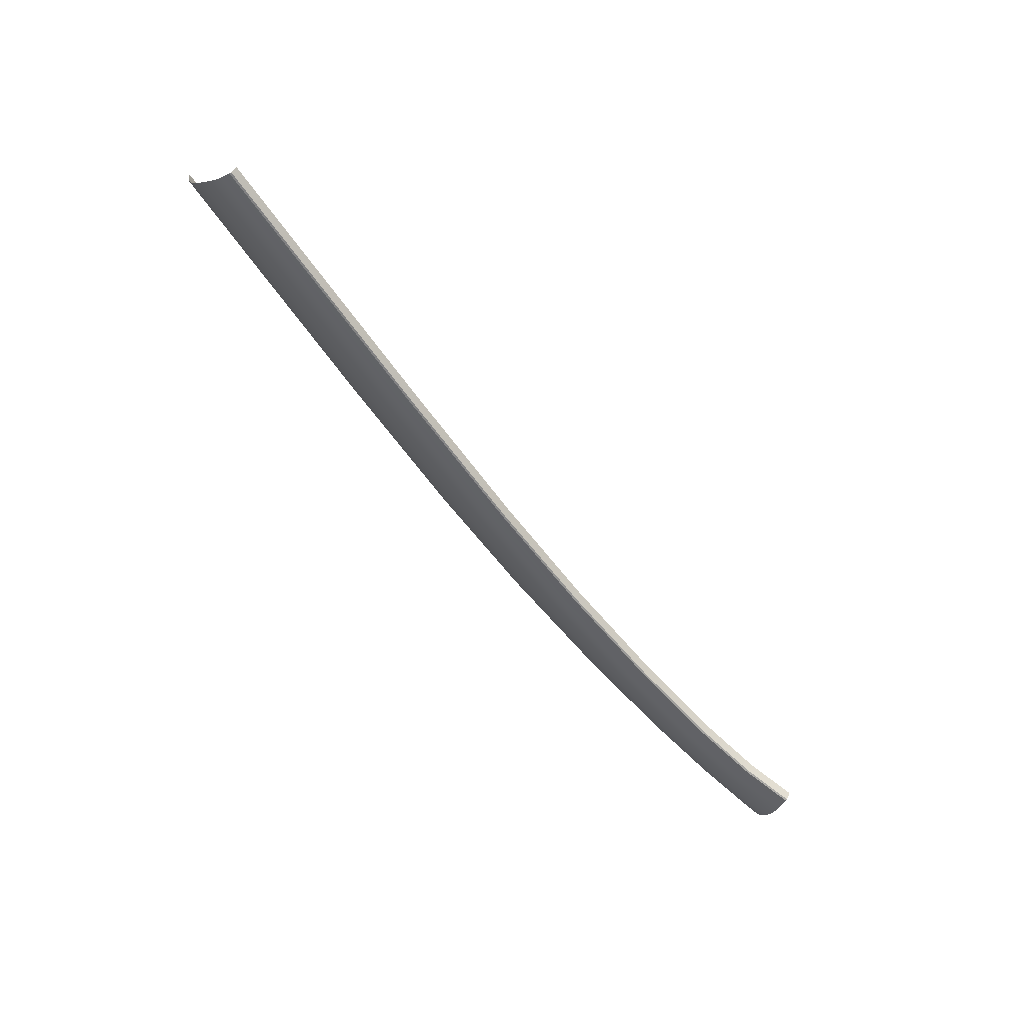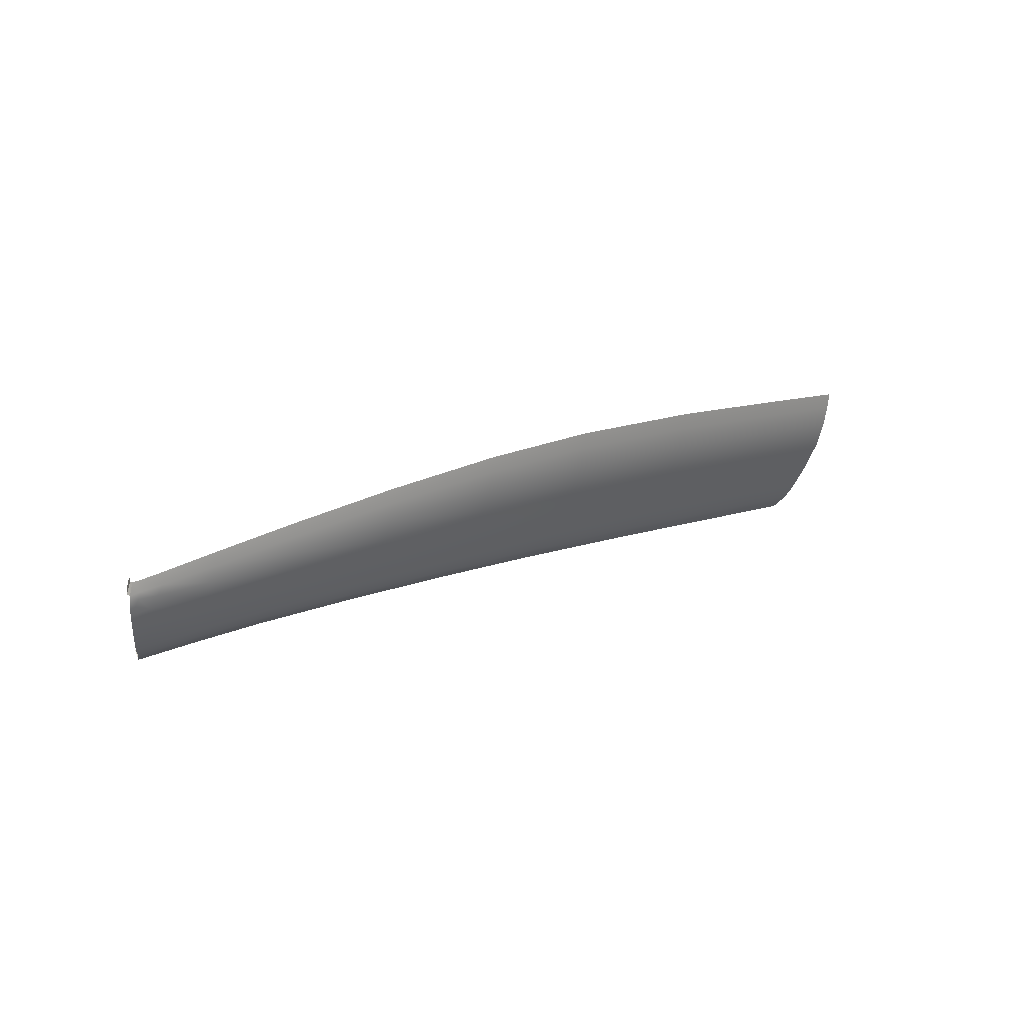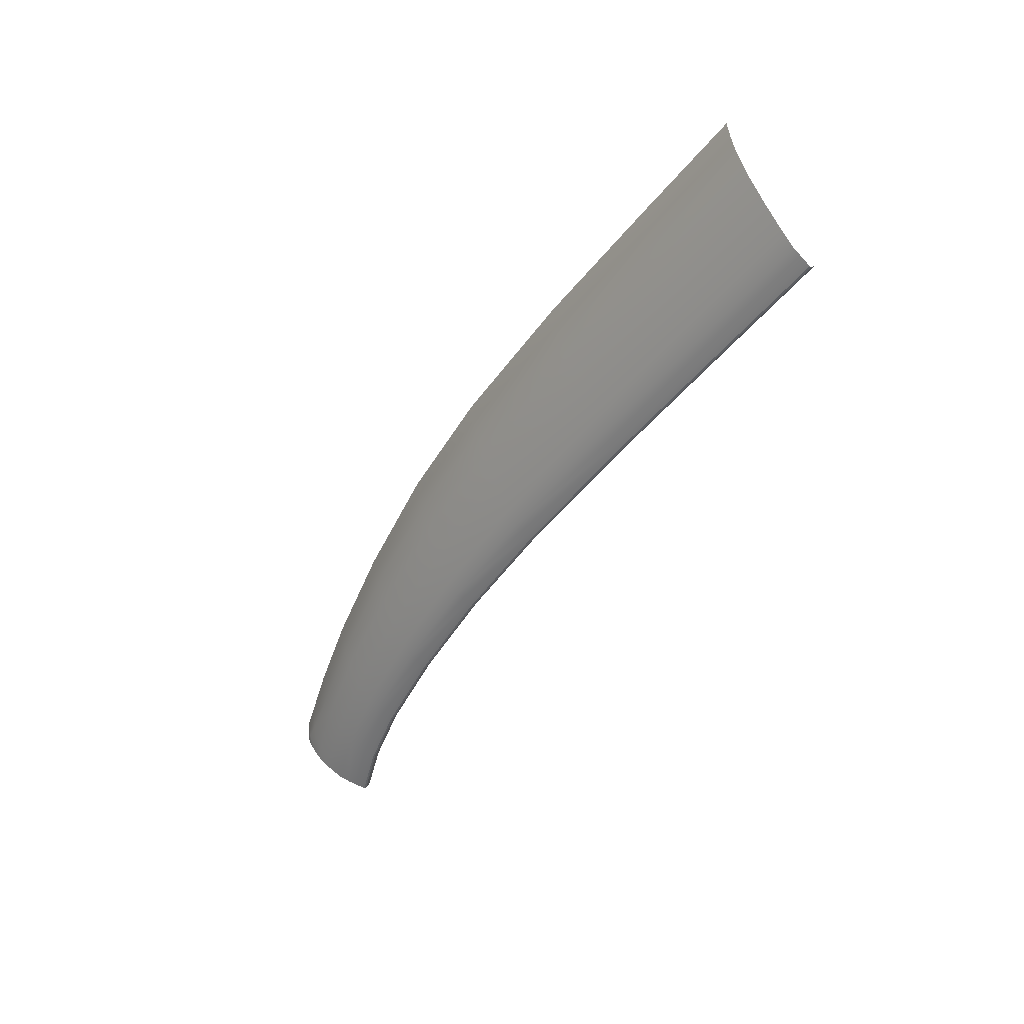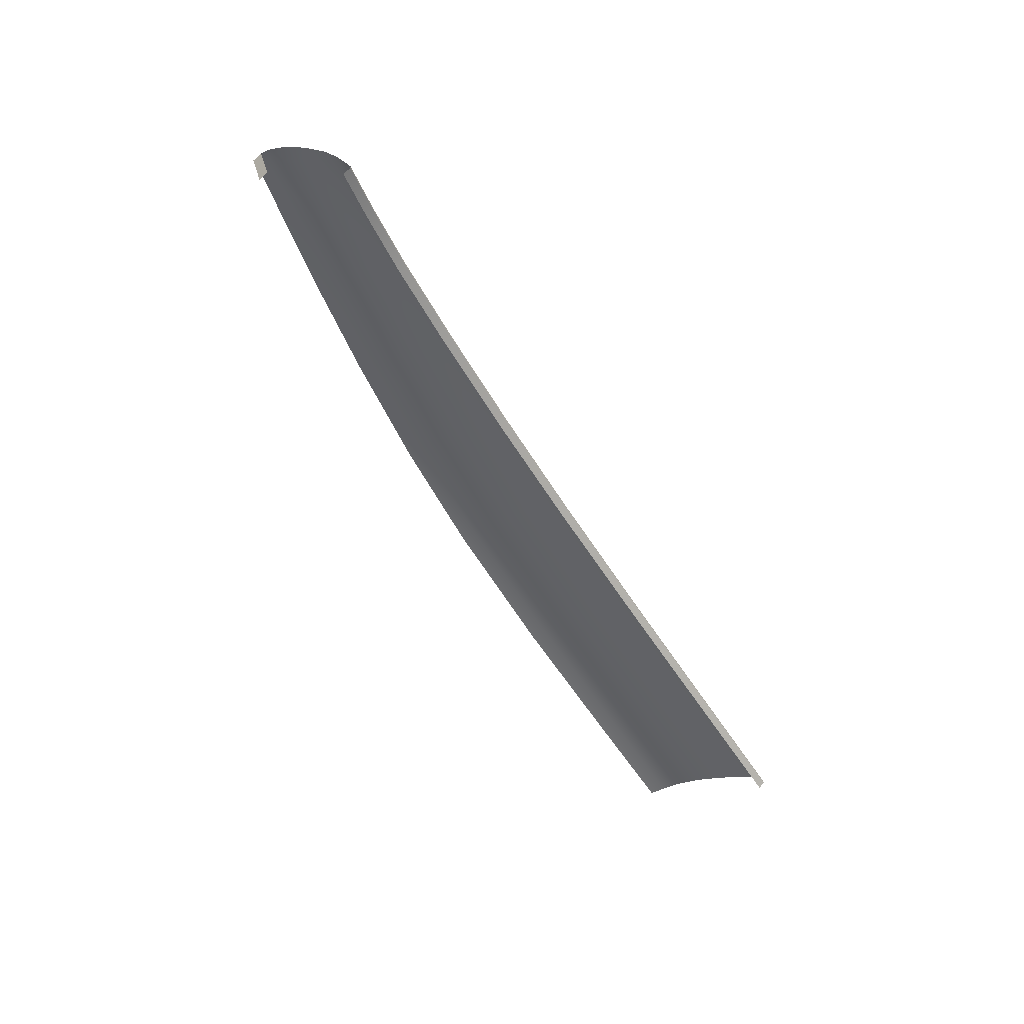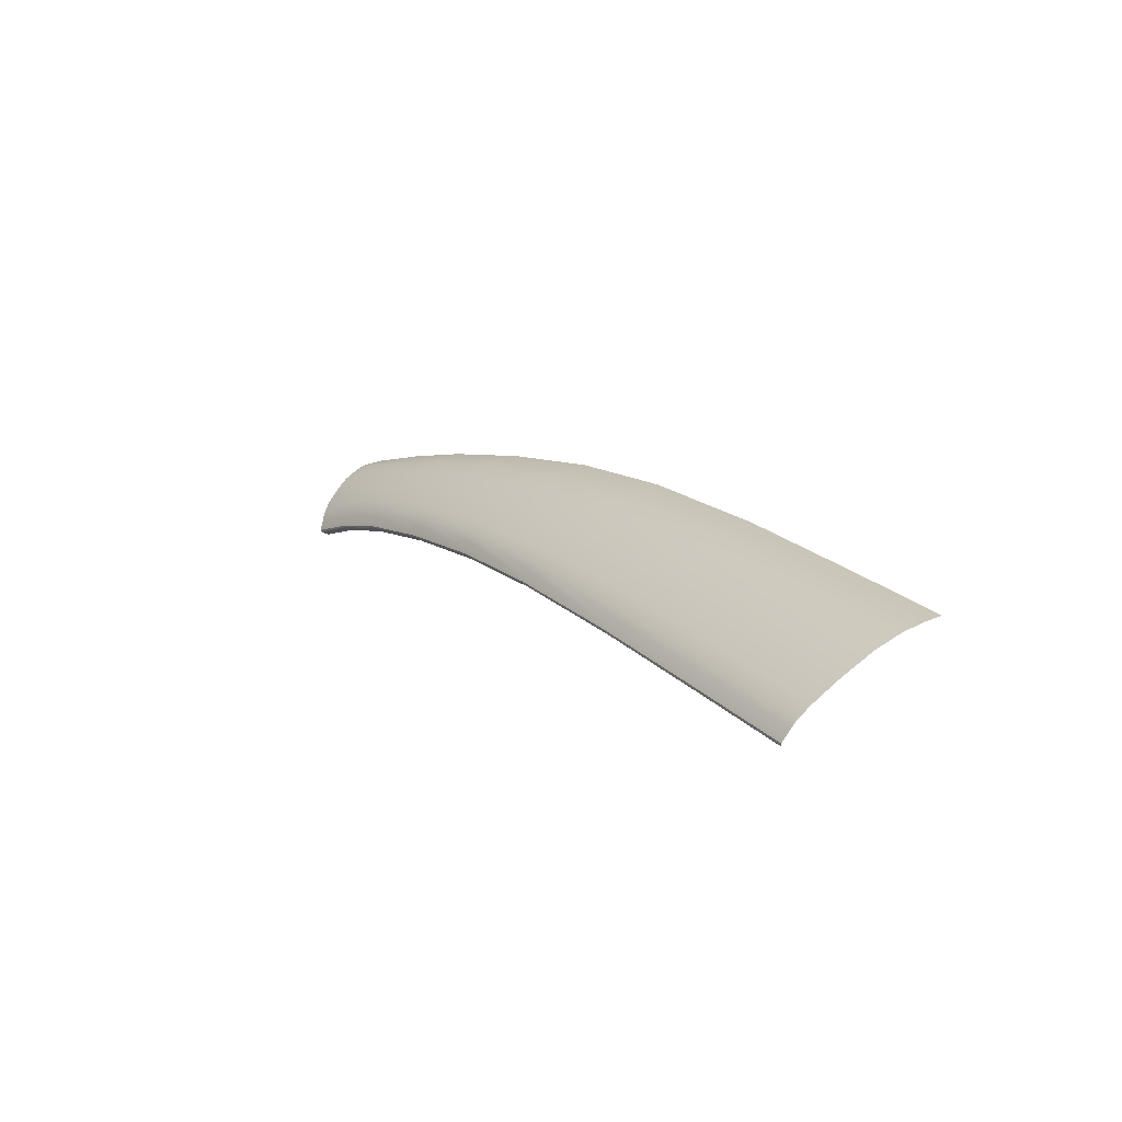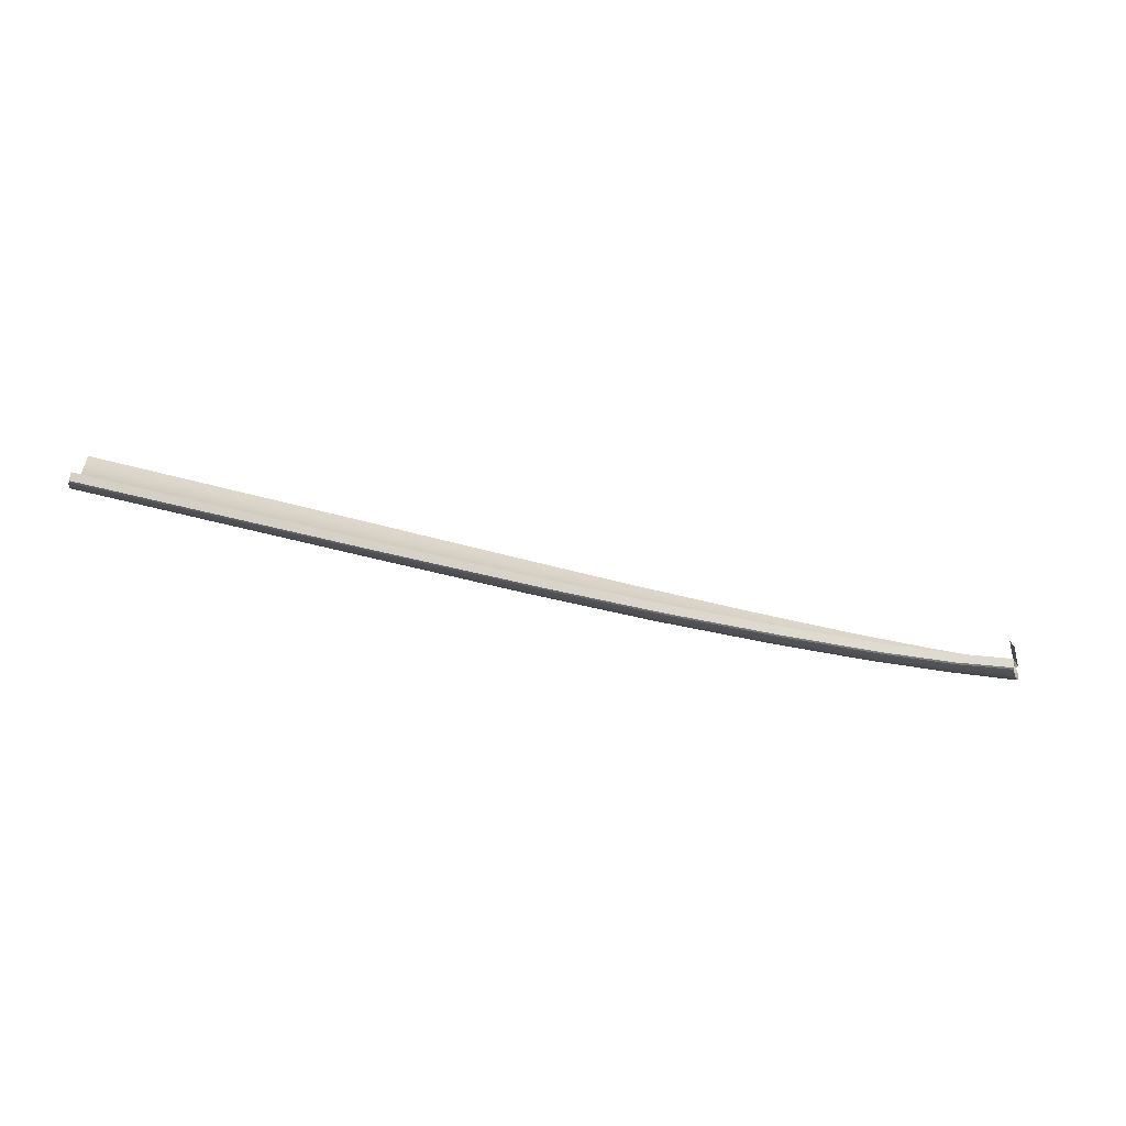
<metadata>
{"format":"obj","ext":"obj","renderer":"f3d","projection":"perspective","resolution":1024,"background":"white","views":[{"elev":-62.2,"azim":-55.8,"up":"+Z"},{"elev":9.4,"azim":134.2,"up":"+Z"},{"elev":-40.8,"azim":-124.6,"up":"+Z"},{"elev":-61.1,"azim":123.3,"up":"+Y"},{"elev":19.0,"azim":-116.8,"up":"+Y"},{"elev":-50.9,"azim":-16.9,"up":"+Z"}]}
</metadata>
<code>
v  -61.04 115.7 -56.29
v  -46.96 115.7 -56.39
v  -61.05 115.4 -58.22
v  -46.96 115.4 -58.31
v  -61.2 111.7 -67.28
v  -46.91 111.6 -67.38
v  -61.2 109.7 -70.33
v  -46.78 109.6 -70.44
v  -61.17 113.7 -63.67
v  -61.08 114.8 -60.67
v  -47 113.6 -63.78
v  -46.97 114.8 -60.77
v  -61.14 108.4 -71.82
v  -46.65 108.3 -71.93
v  -61.17 107.6 -72.48
v  -46.63 107.5 -72.59
v  -61.17 106.9 -73.05
v  -46.59 106.8 -73.17
v  -46.58 106.3 -73.52
v  -61.16 106.4 -73.4
v  -28.76 115.5 -56.62
v  -28.76 115.2 -58.53
v  -28.77 114.6 -60.99
v  -28.71 113.5 -64
v  -28.49 111.4 -67.57
v  -28.21 109.4 -70.63
v  -28.04 108.1 -72.12
v  -27.93 107.3 -72.79
v  -27.83 106.5 -73.35
v  -27.77 106 -73.7
v  -27.75 105.7 -73.72
v  -46.55 106 -73.54
v  -61.17 106.2 -73.42
v  30.02 105.9 -72.42
v  38.79 103.8 -73.98
v  29.86 104.3 -74.62
v  38.26 102.2 -75.99
v  30.37 108.3 -67.83
v  39.49 106 -70.02
v  30.32 107.5 -69.95
v  39.36 105.1 -71.88
v  4.29 113.3 -61.02
v  18.26 111.2 -63.38
v  4.216 112.7 -63.27
v  18.02 110.8 -65.38
v  39.21 106.5 -68.23
v  30.39 108.8 -65.98
v  39.22 106.8 -66.63
v  30.45 109 -64.37
v  5.003 105 -74.49
v  18.29 103.5 -75.48
v  5.07 104.5 -74.77
v  18.32 103 -75.75
v  37.86 101.1 -76.99
v  44.11 98.83 -78.38
v  45.07 99.92 -77.4
v  -9.759 108.8 -71.25
v  -10.09 110.8 -68.25
v  -10.37 114.9 -57.56
v  -10.37 114.6 -59.43
v  -10.43 114 -61.83
v  -10.3 112.8 -64.77
v  -9.617 107.5 -72.68
v  -9.428 106.7 -73.28
v  43.18 97.52 -79.19
v  37.55 100.3 -77.49
v  43.6 98.11 -78.82
v  37.3 99.7 -77.9
v  4.834 106.5 -73.5
v  18.35 105 -74.53
v  4.932 105.7 -74.03
v  18.32 104.2 -75.04
v  -9.215 105.4 -74.12
v  -9.316 106 -73.8
v  45.75 103.7 -72.21
v  47.57 103 -72.82
v  45.33 103.1 -73.52
v  47.11 102.5 -73.99
v  46.28 101.4 -75.53
v  44.45 101.9 -75.28
v  47.86 103.3 -71.98
v  47.35 103.6 -71.79
v  48.04 103.6 -71.29
v  47.23 104 -70.91
v  44.76 104.9 -69.62
v  47.17 104.2 -70.15
v  45.13 104.5 -70.78
v  17.87 108.1 -70.71
v  18.21 106.2 -73.3
v  4.307 111.6 -66.04
v  18.12 109.8 -67.86
v  44.73 105.1 -68.19
v  4.311 113.6 -59.21
v  18.34 111.5 -61.68
v  29.46 101.6 -76.66
v  29.38 101.2 -76.91
v  29.57 102.3 -76.24
v  29.71 103.1 -75.72
v  4.398 109.7 -69.33
v  4.685 107.8 -72.17
v  37.1 99.23 -78.14
v  42.91 97.07 -79.4
v  48.12 103.8 -70.5
v  47.23 104.4 -68.85
v  47.93 104.1 -68.99
v  18.33 102.7 -75.73
v  29.36 100.9 -76.88
v  37.03 99 -78.1
v  42.82 96.86 -79.36
v  -9.181 105.2 -74.12
v  5.094 104.2 -74.76
g H712_18A5_L_1_DaS_H712_18A5_L
f 1 2 3
f 3 2 4
f 5 6 7
f 7 6 8
f 9 10 11
f 11 10 12
f 13 14 15
f 15 14 16
f 6 5 11
f 11 5 9
f 12 10 4
f 4 10 3
f 14 13 8
f 8 13 7
f 15 16 17
f 17 16 18
f 19 20 18
f 18 20 17
f 2 21 4
f 4 21 22
f 23 12 22
f 22 12 4
f 24 11 23
f 23 11 12
f 25 6 24
f 24 6 11
f 26 8 25
f 25 8 6
f 27 14 26
f 26 14 8
f 28 16 27
f 27 16 14
f 29 18 28
f 28 18 16
f 30 19 29
f 29 19 18
f 31 32 30
f 30 32 19
f 32 33 19
f 19 33 20
f 34 35 36
f 36 35 37
f 38 39 40
f 40 39 41
f 42 43 44
f 44 43 45
f 46 47 48
f 48 47 49
f 50 51 52
f 52 51 53
f 54 37 55
f 55 37 56
f 57 26 58
f 58 26 25
f 21 59 22
f 22 59 60
f 23 61 24
f 24 61 62
f 28 63 29
f 29 63 64
f 27 63 28
f 65 66 67
f 67 66 54
f 65 68 66
f 69 70 71
f 71 70 50
f 50 70 72
f 50 73 71
f 71 73 74
f 73 50 52
f 75 76 77
f 77 76 78
f 79 56 80
f 80 56 37
f 81 82 83
f 83 82 84
f 85 86 87
f 87 86 84
f 88 34 89
f 89 34 36
f 37 35 80
f 41 77 35
f 35 77 80
f 40 41 34
f 34 41 35
f 75 41 87
f 87 41 39
f 41 75 77
f 82 75 84
f 84 75 87
f 87 39 85
f 85 39 46
f 39 38 46
f 46 38 47
f 44 45 90
f 90 45 91
f 45 38 91
f 91 38 40
f 38 45 47
f 47 45 43
f 48 92 46
f 46 92 85
f 93 94 42
f 42 94 43
f 94 49 43
f 43 49 47
f 51 95 53
f 53 95 96
f 97 51 98
f 98 51 72
f 95 51 97
f 72 51 50
f 36 37 98
f 98 37 54
f 98 54 97
f 97 54 66
f 55 67 54
f 58 99 57
f 57 99 100
f 62 90 58
f 58 90 99
f 58 25 62
f 62 25 24
f 59 93 60
f 60 93 42
f 61 44 62
f 62 44 90
f 60 42 61
f 61 42 44
f 22 60 23
f 23 60 61
f 63 69 64
f 64 69 74
f 74 69 71
f 69 63 100
f 100 63 57
f 26 57 27
f 27 57 63
f 97 66 95
f 95 66 68
f 95 68 96
f 96 68 101
f 65 102 68
f 68 102 101
f 70 98 72
f 89 36 70
f 70 36 98
f 70 69 89
f 89 69 100
f 29 64 30
f 30 64 74
f 73 30 74
f 75 82 76
f 76 82 81
f 78 79 77
f 77 79 80
f 86 103 84
f 84 103 83
f 92 104 85
f 85 104 86
f 103 86 105
f 105 86 104
f 91 40 88
f 88 40 34
f 90 91 99
f 99 91 88
f 99 88 100
f 100 88 89
f 53 96 106
f 106 96 107
f 108 101 109
f 109 101 102
f 73 52 110
f 110 52 111
f 110 31 73
f 73 31 30
f 52 53 111
f 111 53 106
f 96 101 107
f 107 101 108
v  -46.55 105.4 -72.77
v  -46.55 106 -73.54
v  -27.75 105.1 -72.93
v  -27.75 105.7 -73.72
v  -61.17 105.6 -72.67
v  -61.17 106.2 -73.42
v  47.93 104.1 -68.99
v  48 103.7 -69.03
v  48.12 103.8 -70.5
v  48.23 103.4 -70.33
v  46.35 101.1 -69.03
v  46.57 100.9 -70.33
v  -9.181 105.2 -74.12
v  -9.185 104.6 -73.29
v  5.094 104.2 -74.76
v  5.094 103.7 -73.9
v  18.33 102.7 -75.73
v  18.33 102.2 -74.85
v  29.36 100.4 -76
v  29.36 100.9 -76.88
v  37.03 99 -78.1
v  37.03 98.46 -77.21
v  42.8 96.35 -78.44
v  42.82 96.86 -79.36
g H712_18A5_L_1_DaS_H712_18A5_L_E
f 112 113 114
f 114 113 115
f 112 116 113
f 113 116 117
f 118 119 120
f 120 119 121
f 119 122 121
f 121 122 123
f 124 125 115
f 115 125 114
f 126 127 124
f 124 127 125
f 128 129 126
f 126 129 127
f 129 128 130
f 130 128 131
f 132 133 131
f 131 133 130
f 133 132 134
f 134 132 135

</code>
